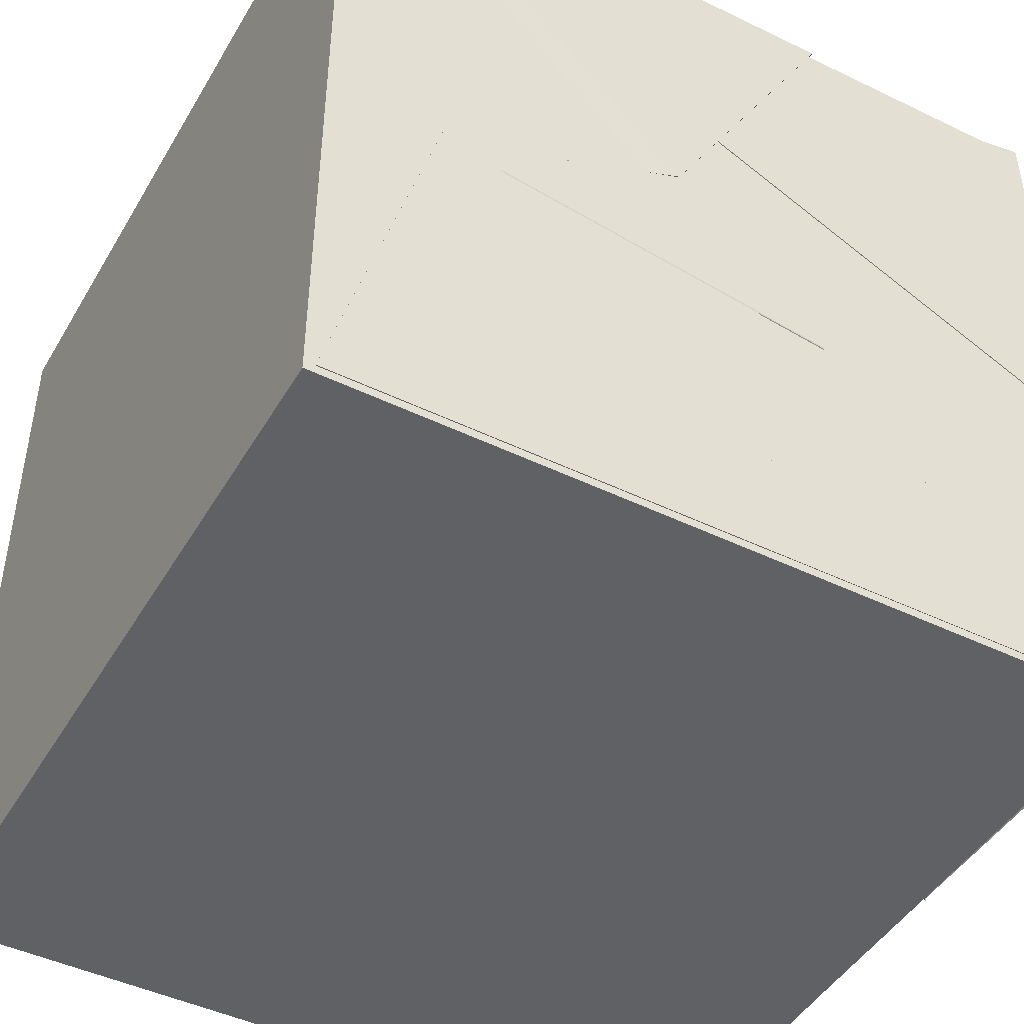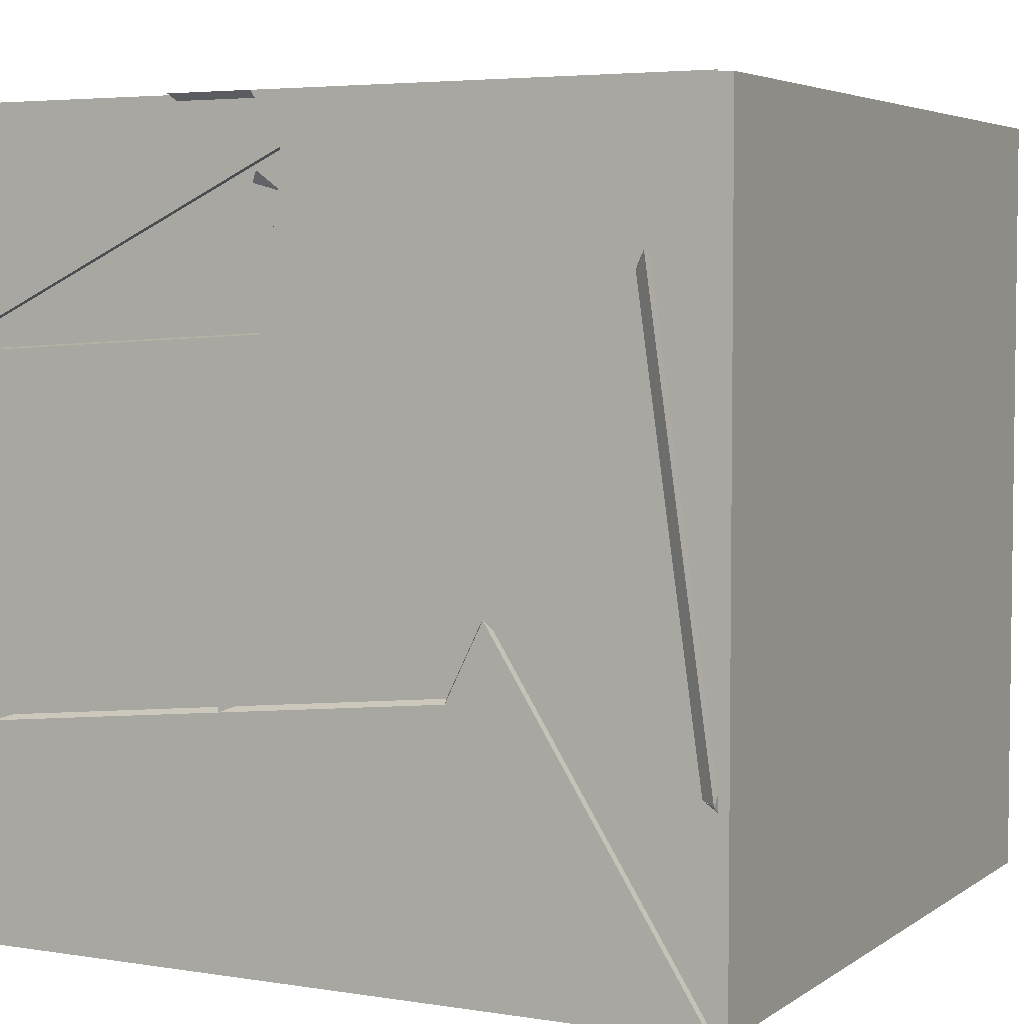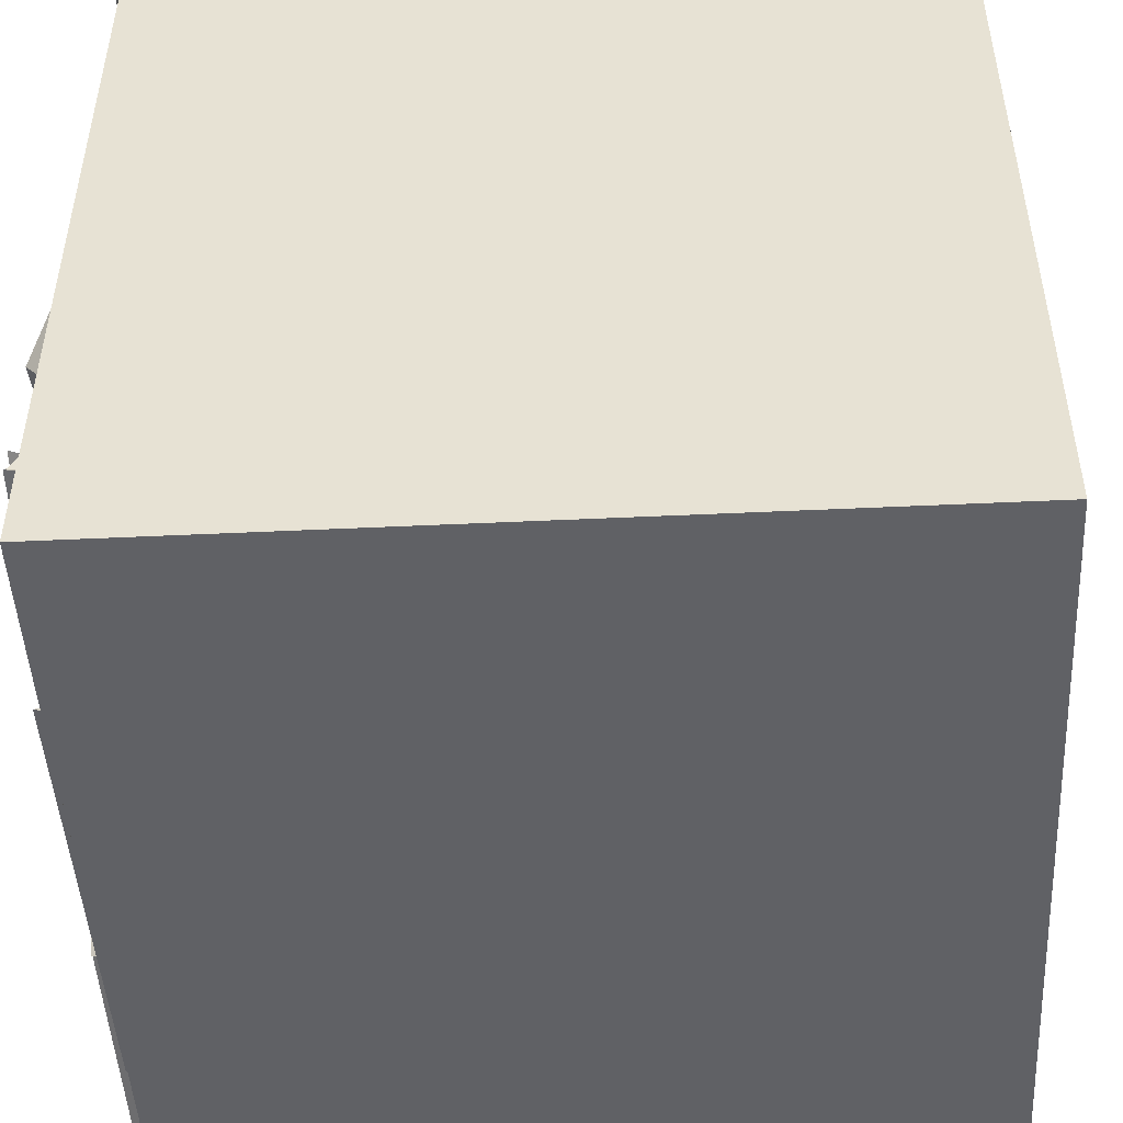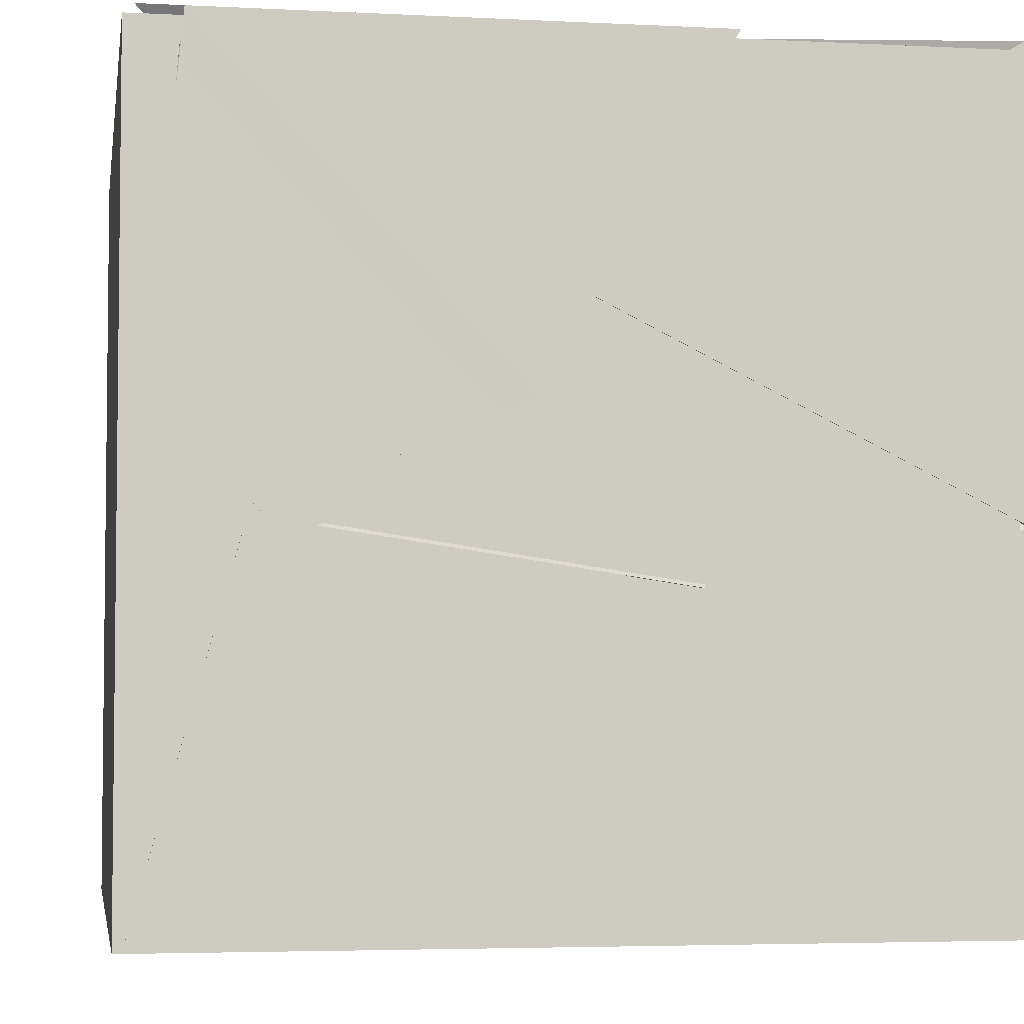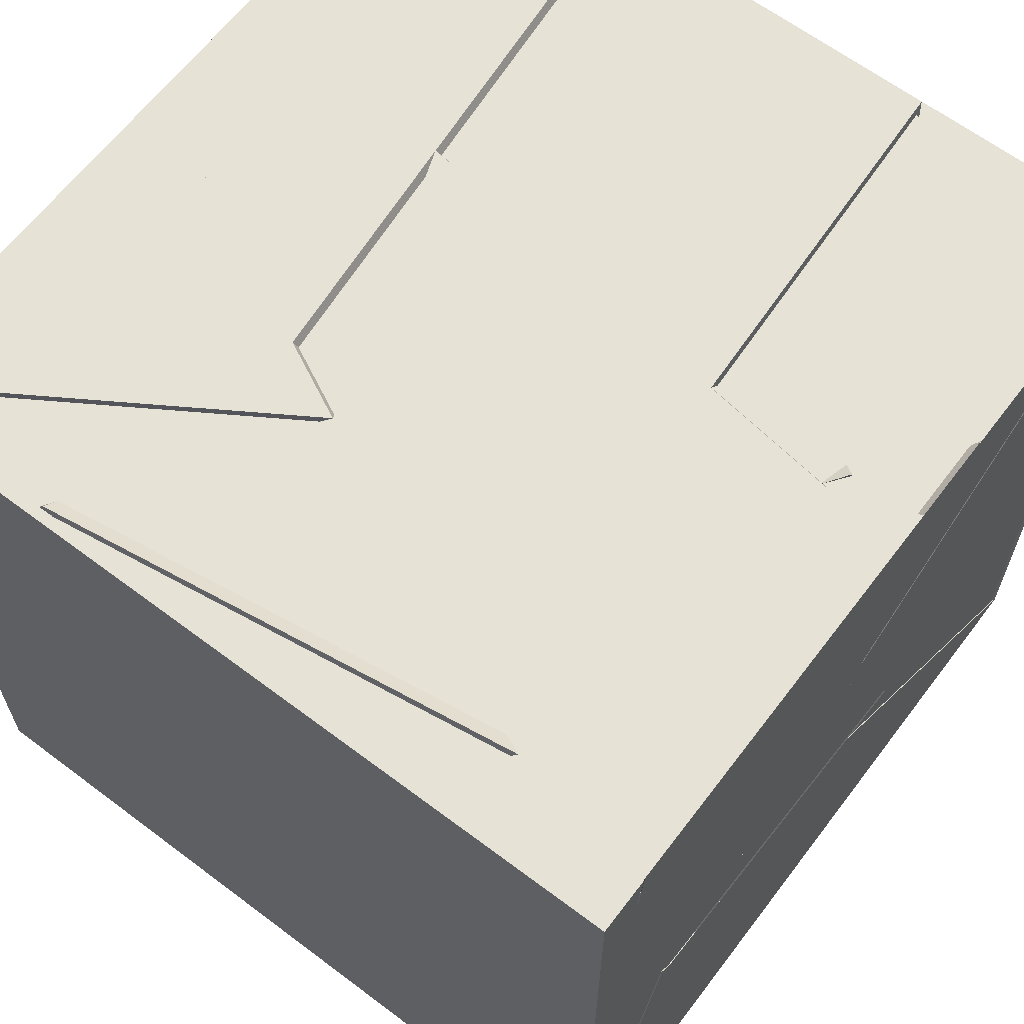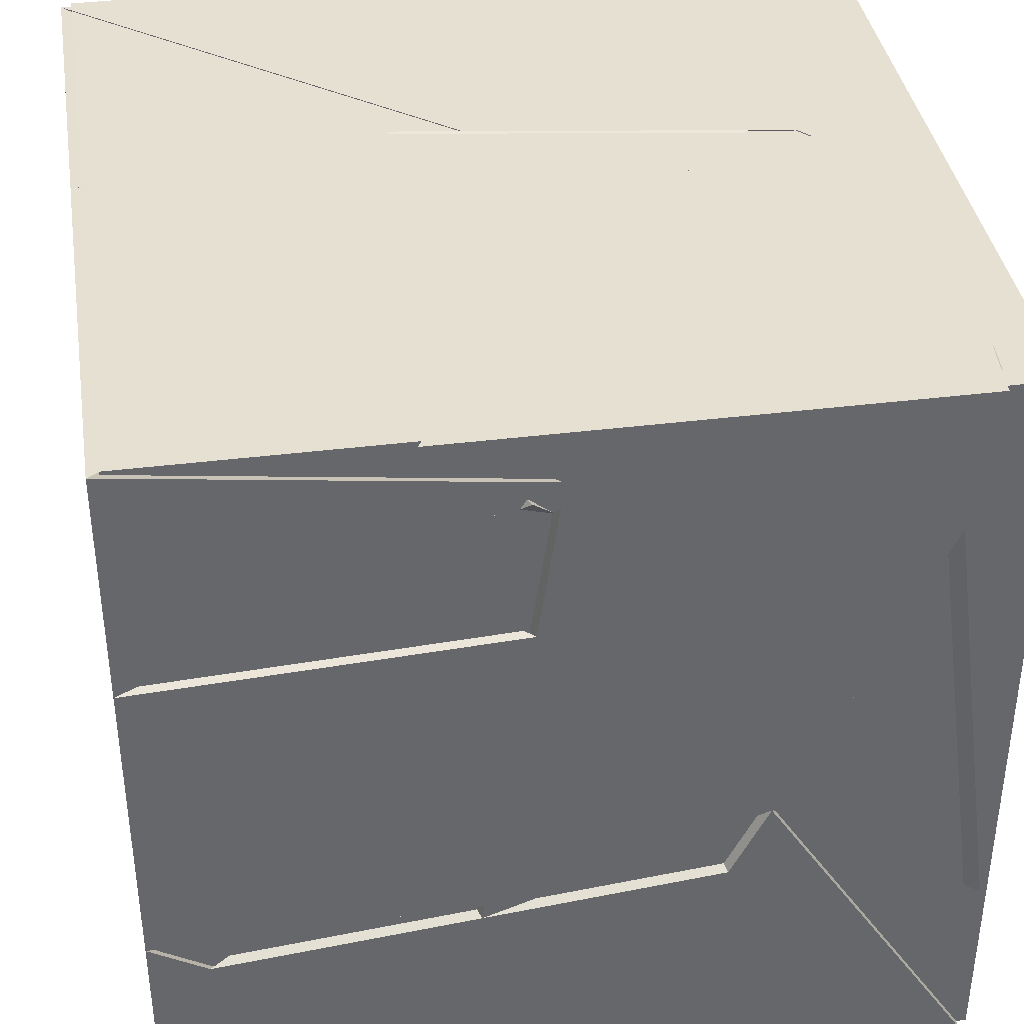
<metadata>
{"format":"obj","ext":"obj","renderer":"f3d","projection":"perspective","resolution":1024,"background":"white","views":[{"elev":-45.9,"azim":151.0,"up":"+Z"},{"elev":4.5,"azim":27.2,"up":"+Y"},{"elev":-48.3,"azim":3.0,"up":"+Z"},{"elev":-4.2,"azim":170.6,"up":"+Z"},{"elev":63.9,"azim":127.2,"up":"+Z"},{"elev":38.4,"azim":-9.0,"up":"+Y"}]}
</metadata>
<code>
v 19.25 20.24 19.2
v 19.92 21.07 19.76
v 18.93 21.07 18.93
v 19.93 21.07 18.93
v 20.04 18.93 21.07
v 19.75 18.93 20.53
v 21.05 18.93 20.33
v 20.5 19.84 21.07
v 20.03 18.96 18.93
v 21.07 18.93 18.98
v 20.3 19.73 19.69
v 21.07 19.77 18.93
v 20.02 18.93 19.07
v 19.54 18.93 20.31
v 19.53 19.47 20.18
v 18.93 18.93 19.13
v 19.48 20.18 19.98
v 20.43 20.1 20.01
v 19.79 19.75 20.83
v 19.32 19.46 19.67
v 19.52 20.84 20.11
v 20.51 20.34 20.83
v 19.24 20.14 20.49
v 19.89 20.89 21.07
v 18.93 19.6 21.07
v 19.9 20.5 21.07
v 18.93 20.6 20.21
v 19.16 19.76 20.41
v 20.96 21.07 21.07
v 20.08 20.48 20.29
v 19.64 21.07 21.07
v 20.12 21.07 20.18
v 19.74 20.6 20.28
v 18.93 21.07 19.89
v 19.76 20.91 19.64
v 18.93 19.91 19.57
v 18.94 20.22 18.94
v 19.18 19.94 20.21
v 19.78 20.94 19.65
v 19.55 19.87 19.65
v 19.78 20.93 19.64
v 18.93 20.21 18.93
v 20.33 19.81 19.77
v 20.01 18.94 18.93
v 20.06 19.83 18.93
v 21 19.71 18.93
v 20.29 19.72 19.67
v 19.08 19.56 19.17
v 20.01 18.93 18.93
v 20.4 19.64 21.07
v 19.61 18.93 20.28
v 19.08 19.51 21.07
v 21.07 20.54 20.95
v 21.07 21.05 19.73
v 20.1 20.48 20.2
v 20.97 21.07 20.99
v 20.62 19.71 21.01
v 19.9 20.14 19.99
v 19.5 20.22 20.53
v 20.48 20.73 20.55
v 20.18 20.08 19.45
v 20.77 21.07 19.89
v 20.57 19.49 19.95
v 21.05 20.01 20.52
v 20.02 19.69 20.51
v 20.5 20.71 20.01
v 21.07 18.93 20.33
v 21.07 19.98 20.55
v 21.07 20.11 19.74
v 20.27 19.64 19.65
v 20.93 20.73 19.76
v 19.94 20.47 18.93
v 21.07 20.46 18.93
v 20.16 18.93 19.81
v 20.28 19.68 19.64
v 19.65 19.31 19.87
v 18.93 18.93 19.13
v 18.93 19.63 19.04
v 20.07 19.65 20.42
v 21.07 18.93 20.33
v 21.07 19.46 21.07
v 21.07 20.04 20.56
v 20.39 19.73 19.7
v 20.37 20.79 19.5
v 21.04 20.71 19.8
v 20.97 19.77 18.96
v 19.77 20.93 19.64
v 18.93 20.2 18.93
v 18.96 20.61 18.93
v 19.95 19.82 18.93
v 19.98 20.01 19.5
v 19.76 20.84 20.37
v 20.46 21.07 20.04
v 20.6 19.91 19.94
v 19.99 20.19 19.41
v 19.98 19.8 18.93
v 19.97 20.01 19.48
v 18.93 19.41 18.93
v 18.94 20.62 18.93
v 18.93 18.93 19.19
v 19.71 19.78 19.83
v 18.94 20.22 18.93
v 18.93 19.86 19.69
v 20.24 19.88 20.55
v 18.93 20.52 19.87
v 18.93 21.07 21.07
v 19.99 21.07 20.42
v 20.49 19.38 19.82
v 21.07 18.93 20.33
v 19.97 19.36 20.36
v 20.01 19.85 19.5
v 20.2 18.93 19.88
v 19.77 19.73 20.77
v 20.56 19.79 19.96
v 19.26 20.66 19.99
v 19.96 20.94 21.07
v 18.93 20.44 21.07
v 20.9 20.69 21.07
v 20.25 19.65 20.58
v 20.05 20.39 20.11
v 21.07 20.2 20.42
v 20.31 19.81 19.78
v 20.4 20.76 19.46
v 20 20.46 18.97
v 20.37 20.88 19.89
v 20.39 19.88 19.67
v 21.07 21.01 19.76
v 21.07 18.93 19.69
v 20.15 19.17 19.76
v 19.24 18.93 20.13
v 18.93 18.93 21.07
v 20.06 19.66 20.42
v 21.07 19.46 21.07
v 20.18 19.35 19.76
v 21.07 20.04 19.07
v 20.18 19.83 19.95
v 19.94 20.51 18.96
v 19.95 19.85 18.93
v 18.93 20.67 20.2
v 19.88 20.44 20.33
v 18.93 20.2 19.65
v 18.93 19.53 20.43
v 19.42 19.89 19.87
v 18.93 19.25 20.76
v 18.93 20.11 19.75
v 18.93 18.93 19.47
v 19.55 18.93 20.27
v 20.6 18.93 20.4
v 19.56 19.7 20.43
v 19.88 18.93 19.44
v 21.07 20.84 19.89
v 20.36 19.74 19.75
v 21.07 20.19 19.24
v 21.07 19.98 20.55
v 19.43 19.95 19.9
v 18.99 18.96 20.31
v 19.76 19.71 20.76
v 20.12 19.77 19.48
v 19.61 19.33 19.83
v 19.54 20.6 19.47
v 18.93 19.62 18.98
v 19.36 19.78 19.8
v 19.79 20.75 20.24
v 20.6 19.91 19.95
v 19.87 21.07 21.07
v 20.51 20.68 20.55
v 21.07 21.07 21.07
v 20.56 19.94 21.07
v 19.7 20.87 20.46
v 19.73 21.07 19.74
v 20.65 21.07 19.87
v 19.86 20.11 19.42
v 21.06 18.93 20.33
v 20.5 19.84 21.07
v 21.07 18.93 21.07
v 18.93 19.12 20.24
v 18.96 18.93 19.2
v 19.57 18.93 20.37
v 19.44 19.93 19.91
v 20.29 19.72 19.67
v 19.08 19.56 19.17
v 20.11 19.01 19.8
v 19.95 20.52 19.08
v 20.8 21.07 19.93
v 19.2 20.18 19.21
v 20.15 20.19 19.44
v 21.07 20.18 20.39
v 21.07 21.05 19.73
v 20.09 20.48 20.2
v 21.07 20.54 20.95
v 20.6 19.88 21.07
v 19.77 19.58 21.07
v 19.95 20.87 21.07
v 19.47 19.92 20.38
v 19.77 19.62 21.07
v 19.34 19.89 20.11
v 19.4 19.51 19.86
v 21.07 21.07 18.93
v 21.07 21.05 19.79
v 18.95 18.92 18.9
v 18.95 18.92 21.05
v 18.95 21.07 21.05
v 18.95 21.07 18.9
v 21.1 18.92 18.9
v 21.1 21.07 18.9
v 21.1 21.07 21.05
v 21.1 18.92 21.05
f 1 2 3
f 1 4 2
f 1 3 4
f 2 4 3
f 5 6 7
f 5 8 6
f 5 7 8
f 6 8 7
f 9 10 11
f 9 12 10
f 9 11 12
f 10 12 11
f 13 14 15
f 13 16 14
f 13 15 16
f 14 16 15
f 17 18 19
f 17 20 18
f 17 19 20
f 18 20 19
f 21 22 23
f 21 24 22
f 21 23 24
f 22 24 23
f 25 26 27
f 25 28 26
f 25 27 28
f 26 28 27
f 29 30 31
f 29 32 30
f 29 31 32
f 30 32 31
f 33 34 35
f 33 36 34
f 33 35 36
f 34 36 35
f 37 38 39
f 37 40 38
f 37 39 40
f 38 40 39
f 34 41 42
f 34 3 41
f 34 42 3
f 41 3 42
f 43 44 45
f 43 46 44
f 43 45 46
f 44 46 45
f 47 48 45
f 47 49 48
f 47 45 49
f 48 49 45
f 50 51 5
f 50 52 51
f 50 5 52
f 51 52 5
f 53 54 55
f 53 56 54
f 53 55 56
f 54 56 55
f 57 58 59
f 57 60 58
f 57 59 60
f 58 60 59
f 61 2 4
f 61 62 2
f 61 4 62
f 2 62 4
f 63 64 65
f 63 66 64
f 63 65 66
f 64 66 65
f 67 68 69
f 67 70 68
f 67 69 70
f 68 70 69
f 71 46 72
f 71 73 46
f 71 72 73
f 46 73 72
f 74 49 10
f 74 75 49
f 74 10 75
f 49 75 10
f 76 77 49
f 76 78 77
f 76 49 78
f 77 78 49
f 79 80 81
f 79 82 80
f 79 81 82
f 80 82 81
f 83 84 85
f 83 86 84
f 83 85 86
f 84 86 85
f 34 87 36
f 34 88 87
f 34 36 88
f 87 88 36
f 89 90 91
f 89 4 90
f 89 91 4
f 90 4 91
f 92 93 94
f 92 95 93
f 92 94 95
f 93 95 94
f 96 97 98
f 96 99 97
f 96 98 99
f 97 99 98
f 100 101 102
f 100 103 101
f 100 102 103
f 101 103 102
f 50 51 52
f 50 104 51
f 50 52 104
f 51 104 52
f 105 34 106
f 105 107 34
f 105 106 107
f 34 107 106
f 82 108 109
f 82 110 108
f 82 109 110
f 108 110 109
f 111 112 113
f 111 114 112
f 111 113 114
f 112 114 113
f 115 116 117
f 115 106 116
f 115 117 106
f 116 106 117
f 118 119 120
f 118 121 119
f 118 120 121
f 119 121 120
f 46 122 123
f 46 124 122
f 46 123 124
f 122 124 123
f 125 68 126
f 125 127 68
f 125 126 127
f 68 127 126
f 128 129 69
f 128 67 129
f 128 69 67
f 129 67 69
f 130 25 5
f 130 131 25
f 130 5 131
f 25 131 5
f 8 7 6
f 8 132 7
f 8 6 132
f 7 132 6
f 133 119 121
f 133 118 119
f 133 121 118
f 119 118 121
f 10 134 135
f 10 128 134
f 10 135 128
f 134 128 135
f 136 137 46
f 136 138 137
f 136 46 138
f 137 138 46
f 139 140 141
f 139 142 140
f 139 141 142
f 140 142 141
f 143 144 145
f 143 146 144
f 143 145 146
f 144 146 145
f 147 148 149
f 147 150 148
f 147 149 150
f 148 150 149
f 151 152 153
f 151 154 152
f 151 153 154
f 152 154 153
f 155 156 157
f 155 25 156
f 155 157 25
f 156 25 157
f 158 159 160
f 158 161 159
f 158 160 161
f 159 161 160
f 162 163 164
f 162 95 163
f 162 164 95
f 163 95 164
f 165 166 167
f 165 168 166
f 165 167 168
f 166 168 167
f 128 134 135
f 128 69 134
f 128 135 69
f 134 69 135
f 169 170 171
f 169 172 170
f 169 171 172
f 170 172 171
f 173 5 174
f 173 175 5
f 173 174 175
f 5 175 174
f 176 177 178
f 176 179 177
f 176 178 179
f 177 179 178
f 180 181 182
f 180 49 181
f 180 182 49
f 181 49 182
f 73 4 183
f 73 184 4
f 73 183 184
f 4 184 183
f 2 185 4
f 2 186 185
f 2 4 186
f 185 186 4
f 187 188 189
f 187 190 188
f 187 189 190
f 188 190 189
f 117 27 26
f 117 25 27
f 117 26 25
f 27 25 26
f 191 192 193
f 191 194 192
f 191 193 194
f 192 194 193
f 195 25 26
f 195 196 25
f 195 26 196
f 25 196 26
f 197 113 112
f 197 111 113
f 197 112 111
f 113 111 112
f 73 198 4
f 73 184 198
f 73 4 184
f 198 184 4
f 32 30 199
f 32 29 30
f 32 199 29
f 30 29 199
f 200 201 202 203
f 204 205 206 207
f 200 204 207 201
f 203 202 206 205
f 200 203 205 204
f 201 207 206 202

</code>
